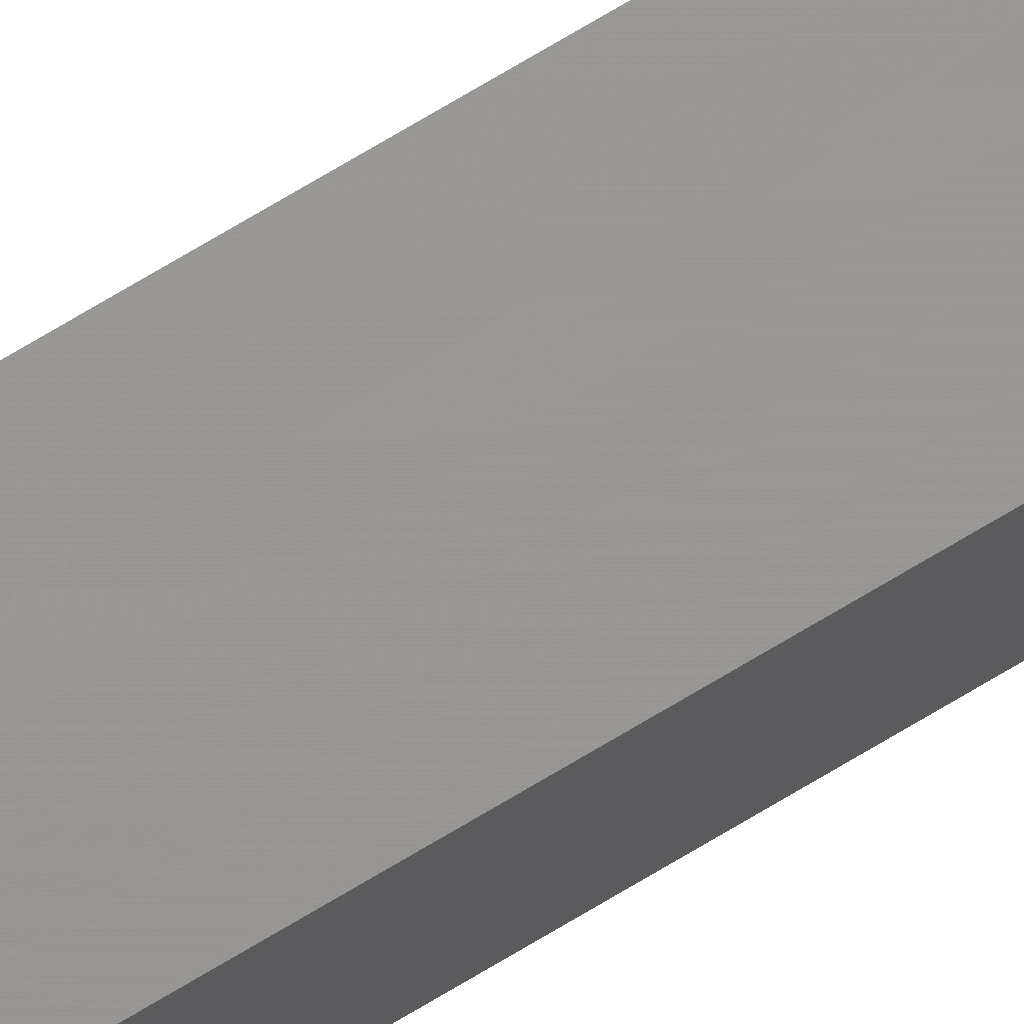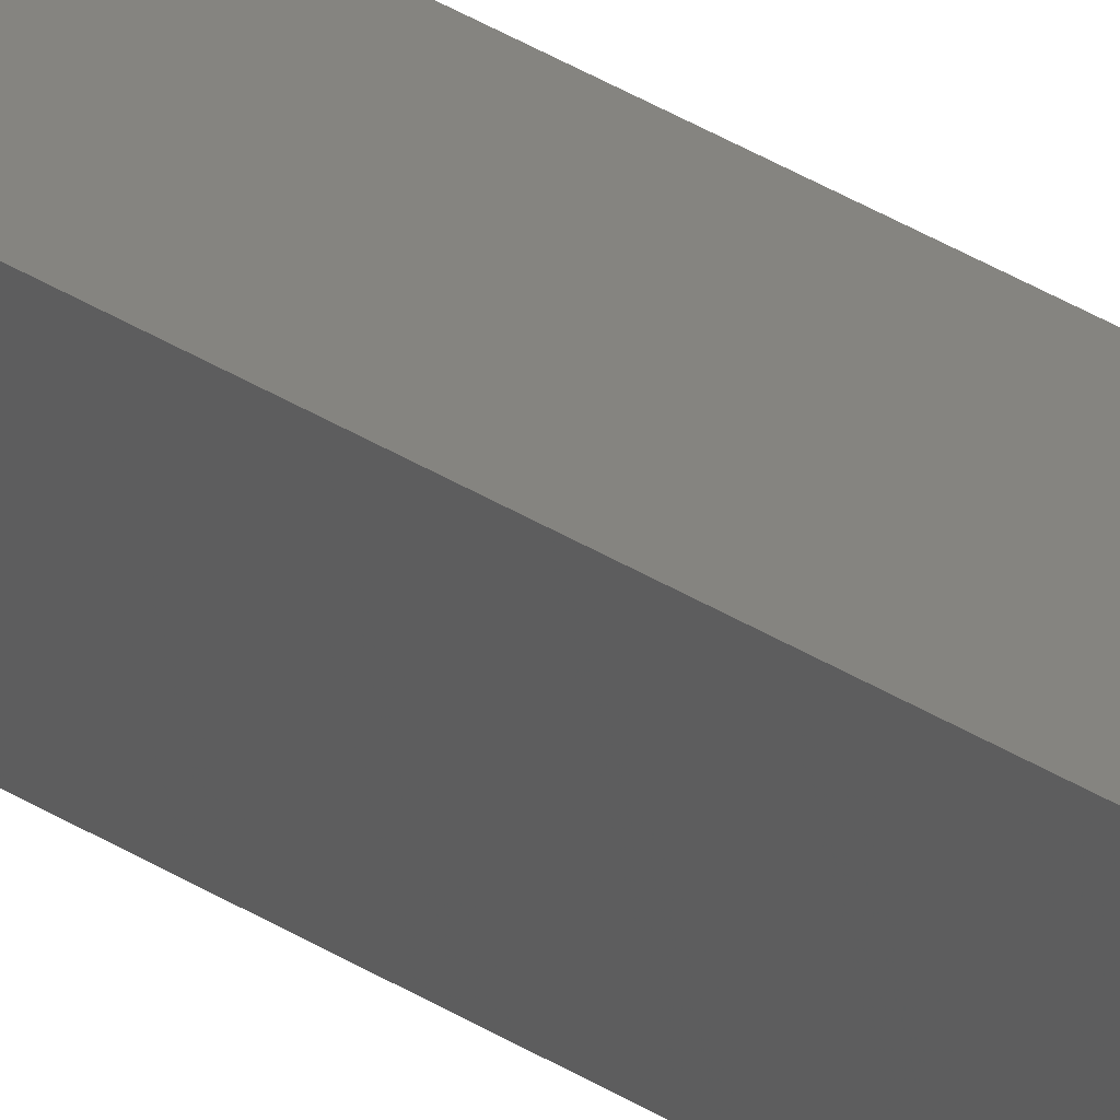
<metadata>
{"format":"stl","ext":"stl","renderer":"f3d","projection":"perspective","resolution":1024,"background":"white","views":[{"elev":66.0,"azim":-122.1,"up":"+Y"},{"elev":17.5,"azim":-31.7,"up":"+Y"}]}
</metadata>
<code>
# stl→obj: 16 verts, 28 faces
v 9.867 -3.822 226.9
v 9.847 -3.824 226.9
v 9.847 -3.824 223.4
v 9.867 -3.822 223.4
v 9.887 -3.82 226.9
v 9.887 -3.82 223.4
v 9.907 -3.818 226.9
v 9.907 -3.818 223.4
v 9.902 -3.768 223.4
v 9.902 -3.768 226.9
v 9.842 -3.774 223.4
v 9.842 -3.774 226.9
v 9.862 -3.772 223.4
v 9.862 -3.772 226.9
v 9.882 -3.77 226.9
v 9.882 -3.77 223.4
f 1 2 3
f 1 3 4
f 5 4 6
f 5 1 4
f 7 6 8
f 7 5 6
f 7 8 9
f 10 7 9
f 11 12 13
f 12 14 13
f 13 15 16
f 14 15 13
f 16 10 9
f 15 10 16
f 12 11 3
f 2 12 3
f 15 7 10
f 15 5 7
f 14 1 15
f 15 1 5
f 12 2 14
f 14 2 1
f 8 16 9
f 6 13 16
f 6 16 8
f 4 13 6
f 3 11 13
f 3 13 4

</code>
